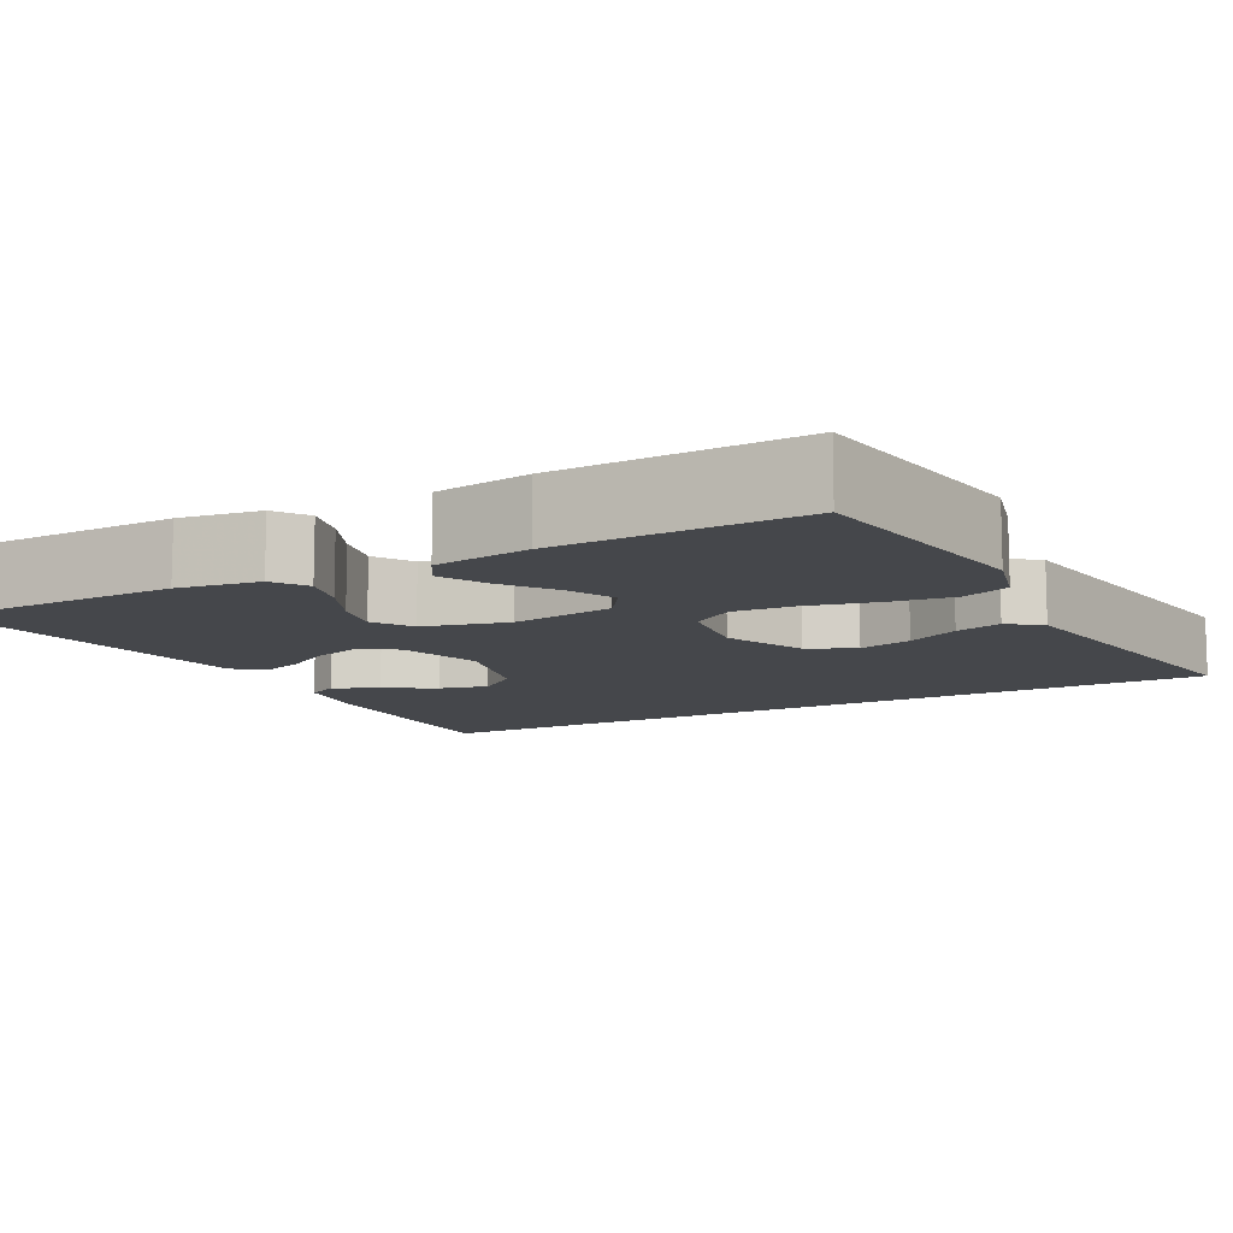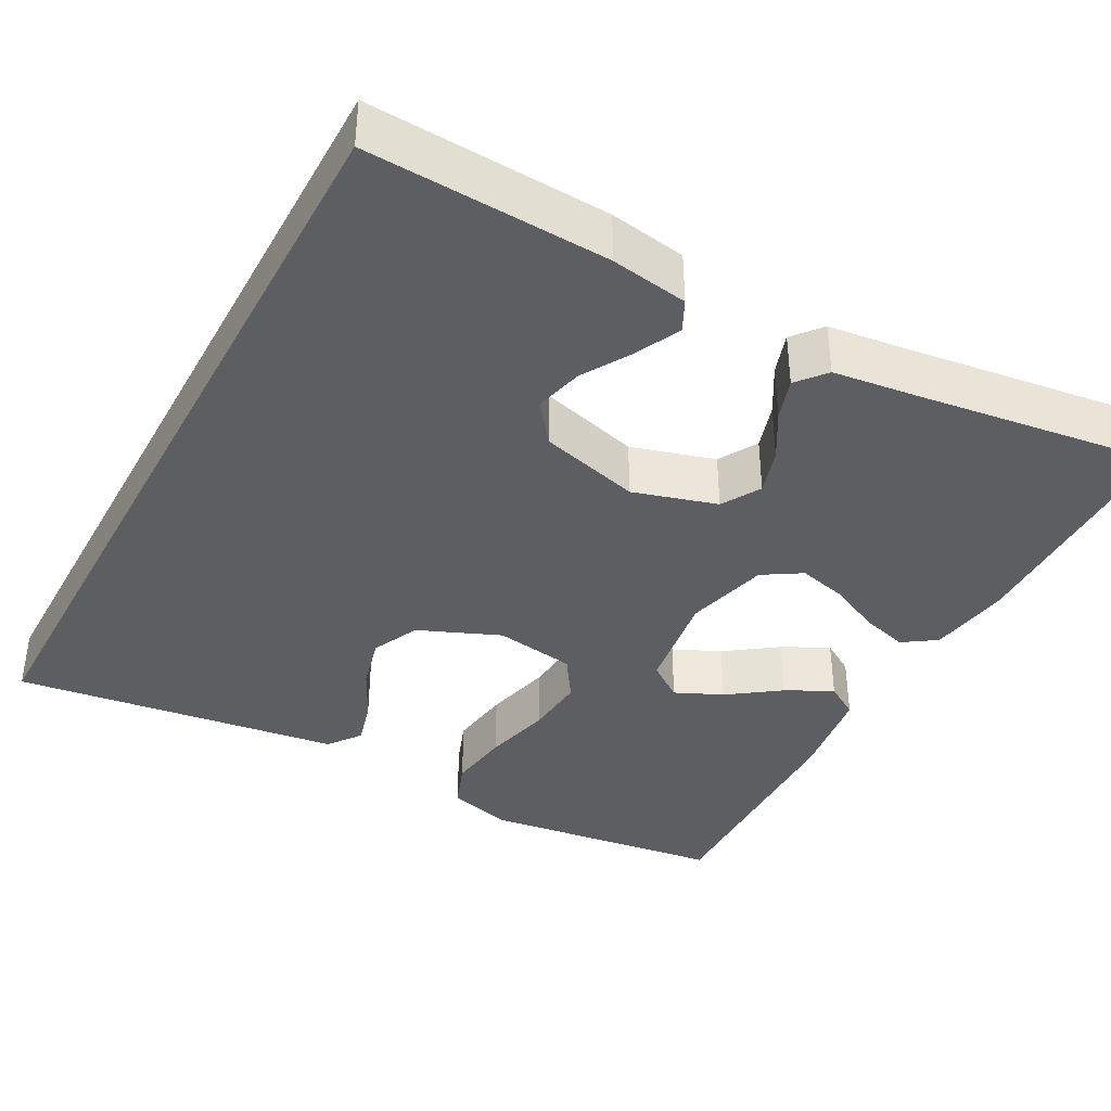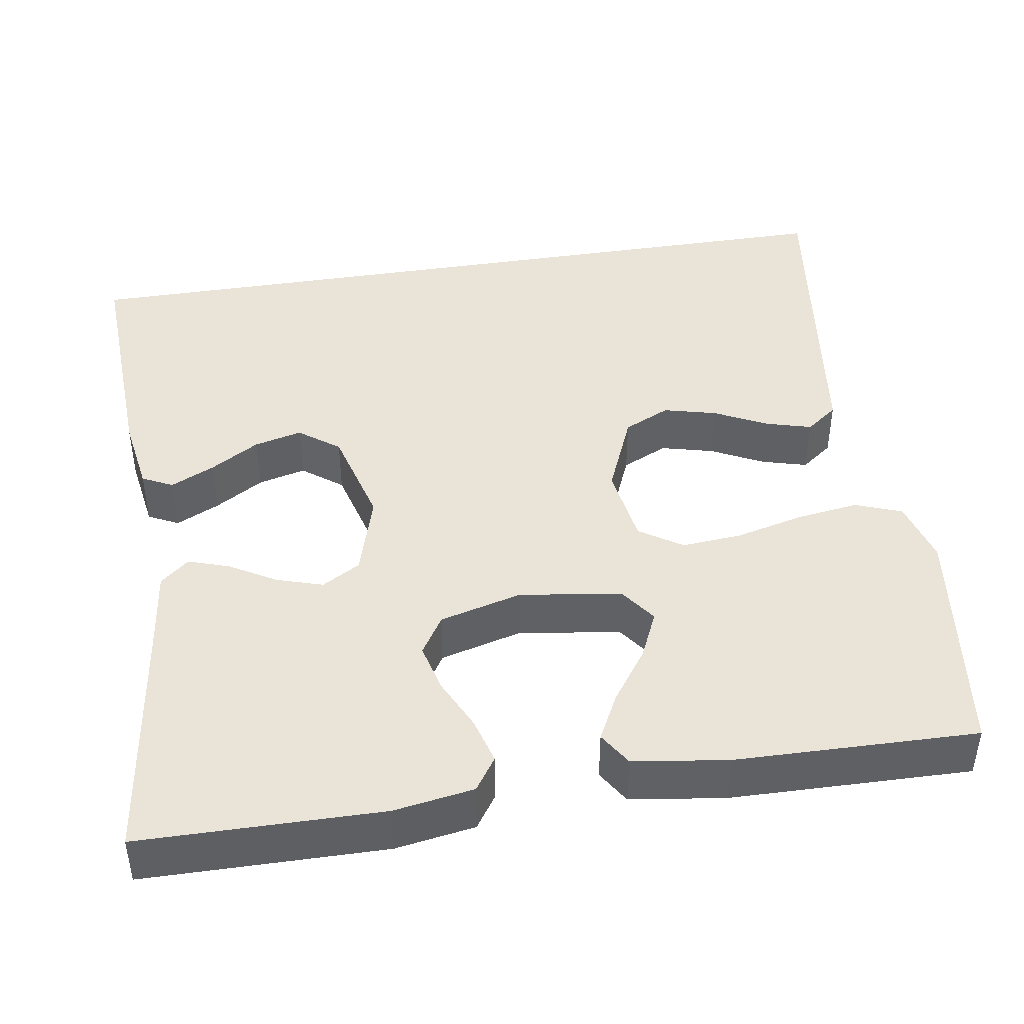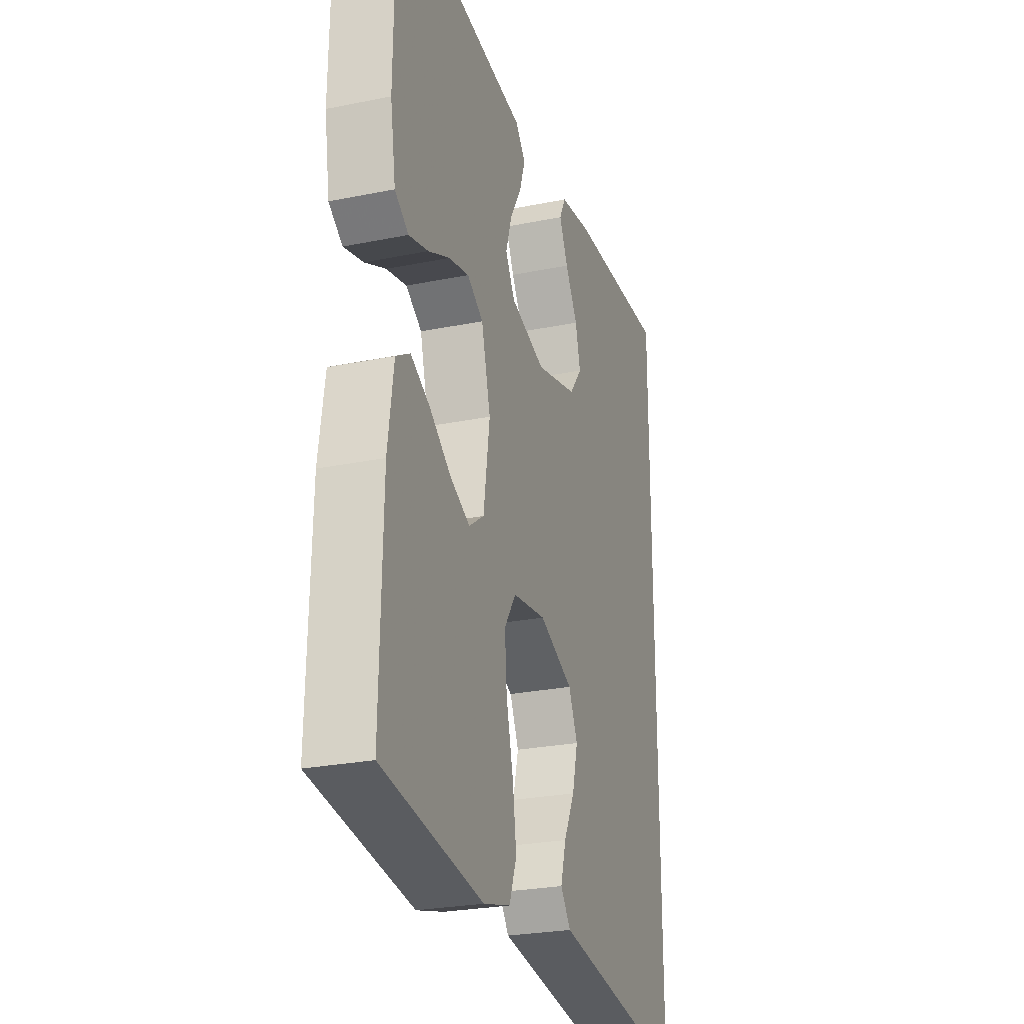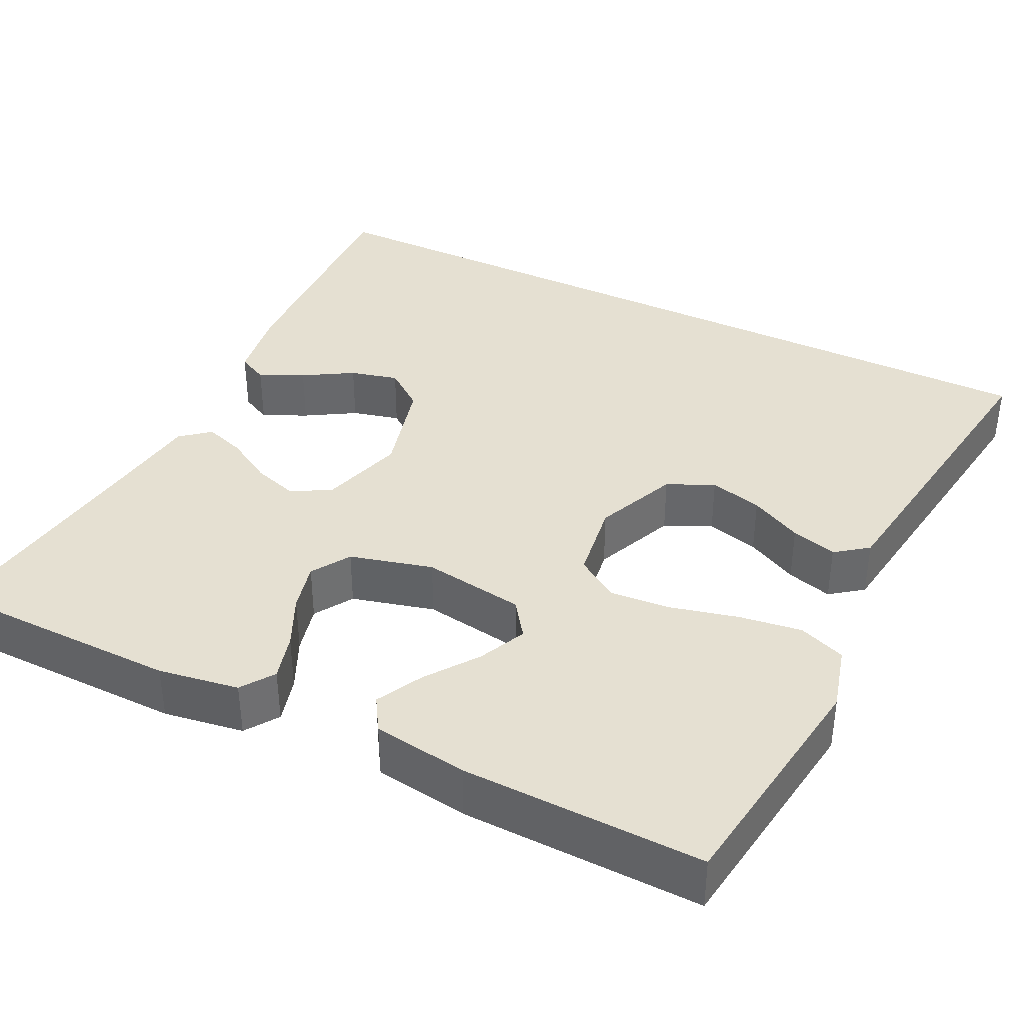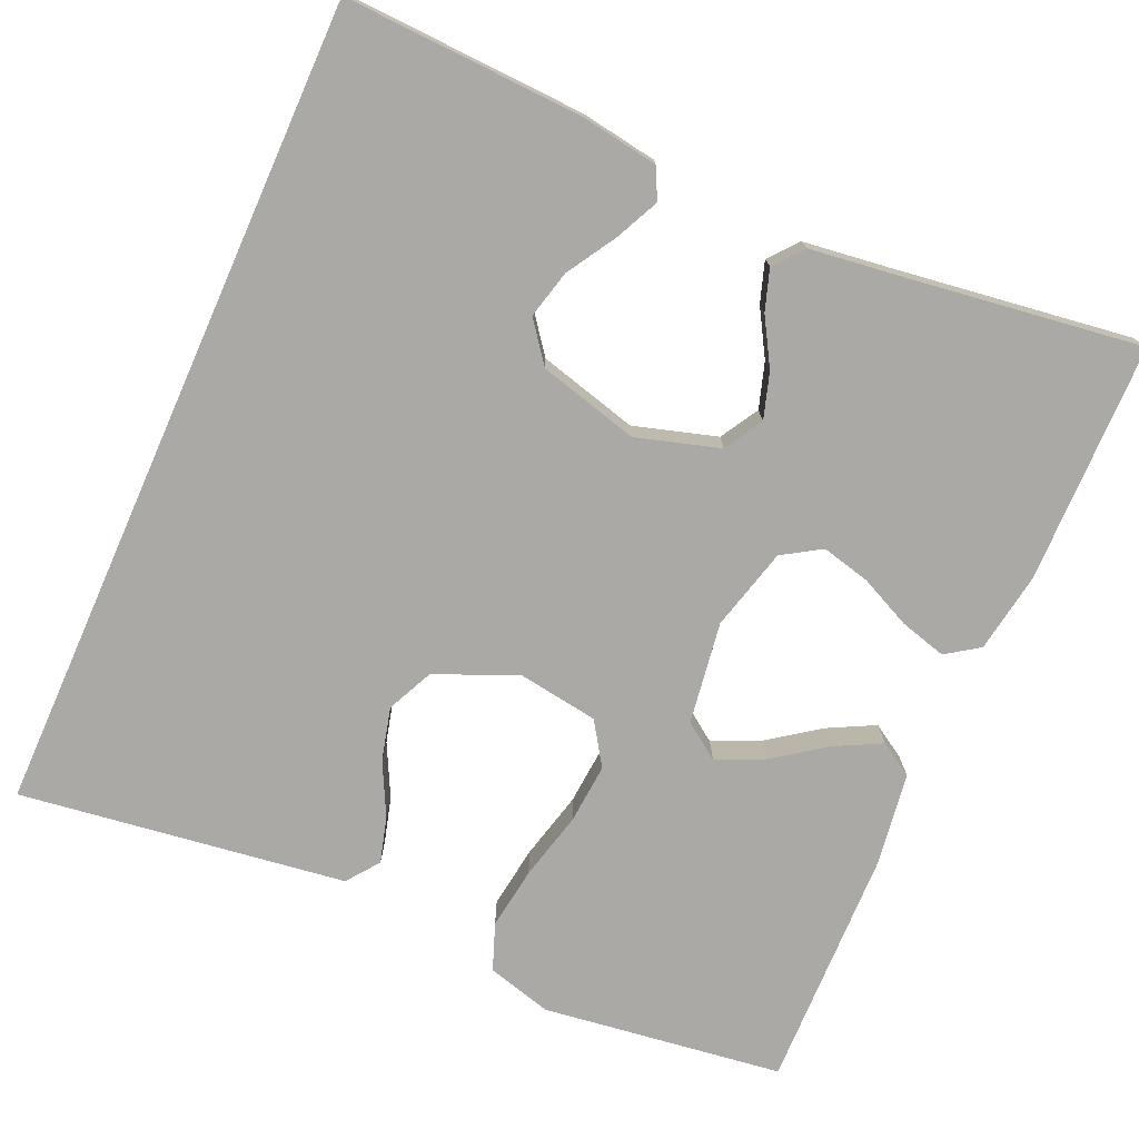
<metadata>
{"format":"obj","ext":"obj","renderer":"f3d","projection":"perspective","resolution":1024,"background":"white","views":[{"elev":-10.6,"azim":118.5,"up":"+Y"},{"elev":-38.7,"azim":-28.6,"up":"+Y"},{"elev":43.5,"azim":80.8,"up":"+Y"},{"elev":-26.2,"azim":107.8,"up":"+Z"},{"elev":37.8,"azim":116.2,"up":"+Y"},{"elev":-75.5,"azim":-23.9,"up":"+Y"}]}
</metadata>
<code>
v 0.5 0.07 0.5
v 0.504 0.07 0.2
v 0.488 0.07 0.1
v 0.447 0.07 0.072
v 0.389 0.07 0.088
v 0.325 0.07 0.118
v 0.264 0.07 0.133
v 0.216 0.07 0.103
v 0.189 0.07 0
v 0.208 0.07 -0.127
v 0.253 0.07 -0.159
v 0.312 0.07 -0.132
v 0.376 0.07 -0.086
v 0.434 0.07 -0.056
v 0.476 0.07 -0.082
v 0.493 0.07 -0.2
v 0.5 0.07 -0.5
v 0.2 0.07 -0.541
v 0.119 0.07 -0.519
v 0.097 0.07 -0.461
v 0.108 0.07 -0.383
v 0.129 0.07 -0.298
v 0.135 0.07 -0.223
v 0.1 0.07 -0.17
v 0 0.07 -0.155
v -0.102 0.07 -0.198
v -0.129 0.07 -0.256
v -0.112 0.07 -0.322
v -0.079 0.07 -0.387
v -0.063 0.07 -0.444
v -0.093 0.07 -0.484
v -0.2 0.07 -0.499
v -0.5 0.07 -0.541
v -0.5 0.07 0.488
v -0.2 0.07 0.475
v -0.104 0.07 0.46
v -0.085 0.07 0.422
v -0.111 0.07 0.367
v -0.148 0.07 0.306
v -0.163 0.07 0.246
v -0.125 0.07 0.196
v 0 0.07 0.163
v 0.104 0.07 0.194
v 0.132 0.07 0.242
v 0.114 0.07 0.299
v 0.08 0.07 0.357
v 0.063 0.07 0.408
v 0.093 0.07 0.444
v 0.2 0.07 0.458
v 0.5 0 0.5
v 0.504 0 0.2
v 0.488 0 0.1
v 0.447 0 0.072
v 0.389 0 0.088
v 0.325 0 0.118
v 0.264 0 0.133
v 0.216 0 0.103
v 0.189 0 0
v 0.208 0 -0.127
v 0.253 0 -0.159
v 0.312 0 -0.132
v 0.376 0 -0.086
v 0.434 0 -0.056
v 0.476 0 -0.082
v 0.493 0 -0.2
v 0.5 0 -0.5
v 0.2 0 -0.541
v 0.119 0 -0.519
v 0.097 0 -0.461
v 0.108 0 -0.383
v 0.129 0 -0.298
v 0.135 0 -0.223
v 0.1 0 -0.17
v 0 0 -0.155
v -0.102 0 -0.198
v -0.129 0 -0.256
v -0.112 0 -0.322
v -0.079 0 -0.387
v -0.063 0 -0.444
v -0.093 0 -0.484
v -0.2 0 -0.499
v -0.5 0 -0.541
v -0.5 0 0.488
v -0.2 0 0.475
v -0.104 0 0.46
v -0.085 0 0.422
v -0.111 0 0.367
v -0.148 0 0.306
v -0.163 0 0.246
v -0.125 0 0.196
v 0 0 0.163
v 0.104 0 0.194
v 0.132 0 0.242
v 0.114 0 0.299
v 0.08 0 0.357
v 0.063 0 0.408
v 0.093 0 0.444
v 0.2 0 0.458
f 46 47 48 49
f 45 46 49 1
f 44 45 1 2
f 43 44 2 3
f 36 37 38 39
f 34 35 36 39
f 34 39 40
f 33 34 40 41
f 28 29 30 31
f 27 28 31 32
f 19 20 21 22
f 19 22 23
f 18 19 23
f 17 18 23
f 16 17 23 24
f 12 13 14 15
f 11 12 15 16
f 3 4 5 6
f 3 6 7
f 43 3 7
f 42 43 7 8
f 41 42 8 9
f 27 32 33 41
f 26 27 41
f 25 26 41 9
f 11 16 24 25
f 10 11 25
f 9 10 25
f 98 97 96 95
f 50 98 95 94
f 51 50 94 93
f 52 51 93 92
f 88 87 86 85
f 88 85 84 83
f 89 88 83
f 90 89 83 82
f 80 79 78 77
f 81 80 77 76
f 71 70 69 68
f 72 71 68
f 72 68 67
f 72 67 66
f 73 72 66 65
f 64 63 62 61
f 65 64 61 60
f 55 54 53 52
f 56 55 52
f 56 52 92
f 57 56 92 91
f 58 57 91 90
f 90 82 81 76
f 90 76 75
f 58 90 75 74
f 74 73 65 60
f 74 60 59
f 74 59 58
f 1 50 51 2
f 2 51 52 3
f 3 52 53 4
f 4 53 54 5
f 5 54 55 6
f 6 55 56 7
f 7 56 57 8
f 8 57 58 9
f 9 58 59 10
f 10 59 60 11
f 11 60 61 12
f 12 61 62 13
f 13 62 63 14
f 14 63 64 15
f 15 64 65 16
f 16 65 66 17
f 17 66 67 18
f 18 67 68 19
f 19 68 69 20
f 20 69 70 21
f 21 70 71 22
f 22 71 72 23
f 23 72 73 24
f 24 73 74 25
f 25 74 75 26
f 26 75 76 27
f 27 76 77 28
f 28 77 78 29
f 29 78 79 30
f 30 79 80 31
f 31 80 81 32
f 32 81 82 33
f 33 82 83 34
f 34 83 84 35
f 35 84 85 36
f 36 85 86 37
f 37 86 87 38
f 38 87 88 39
f 39 88 89 40
f 40 89 90 41
f 41 90 91 42
f 42 91 92 43
f 43 92 93 44
f 44 93 94 45
f 45 94 95 46
f 46 95 96 47
f 47 96 97 48
f 48 97 98 49
f 49 98 50 1

</code>
